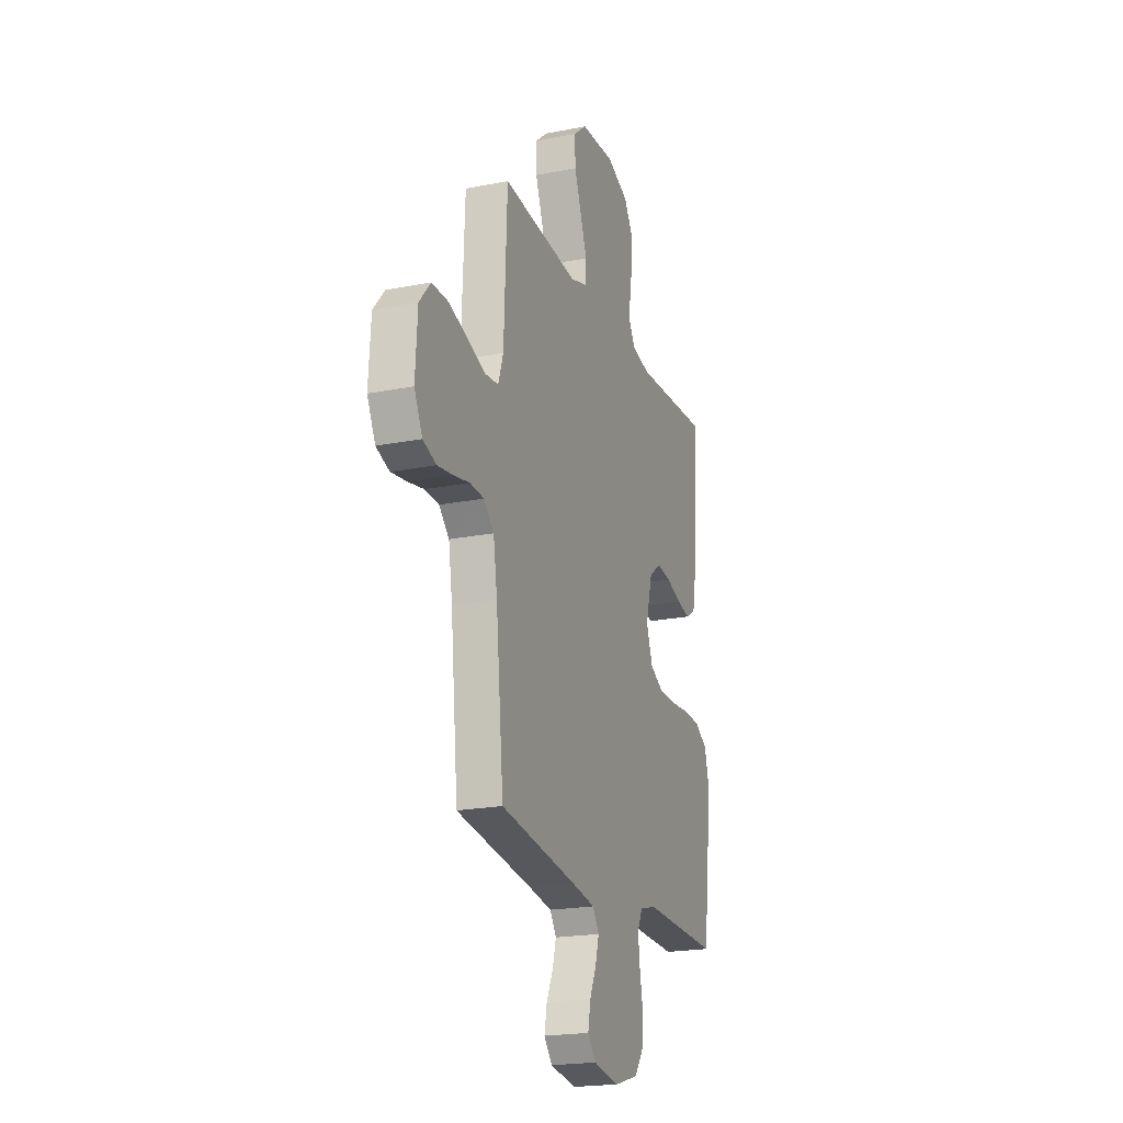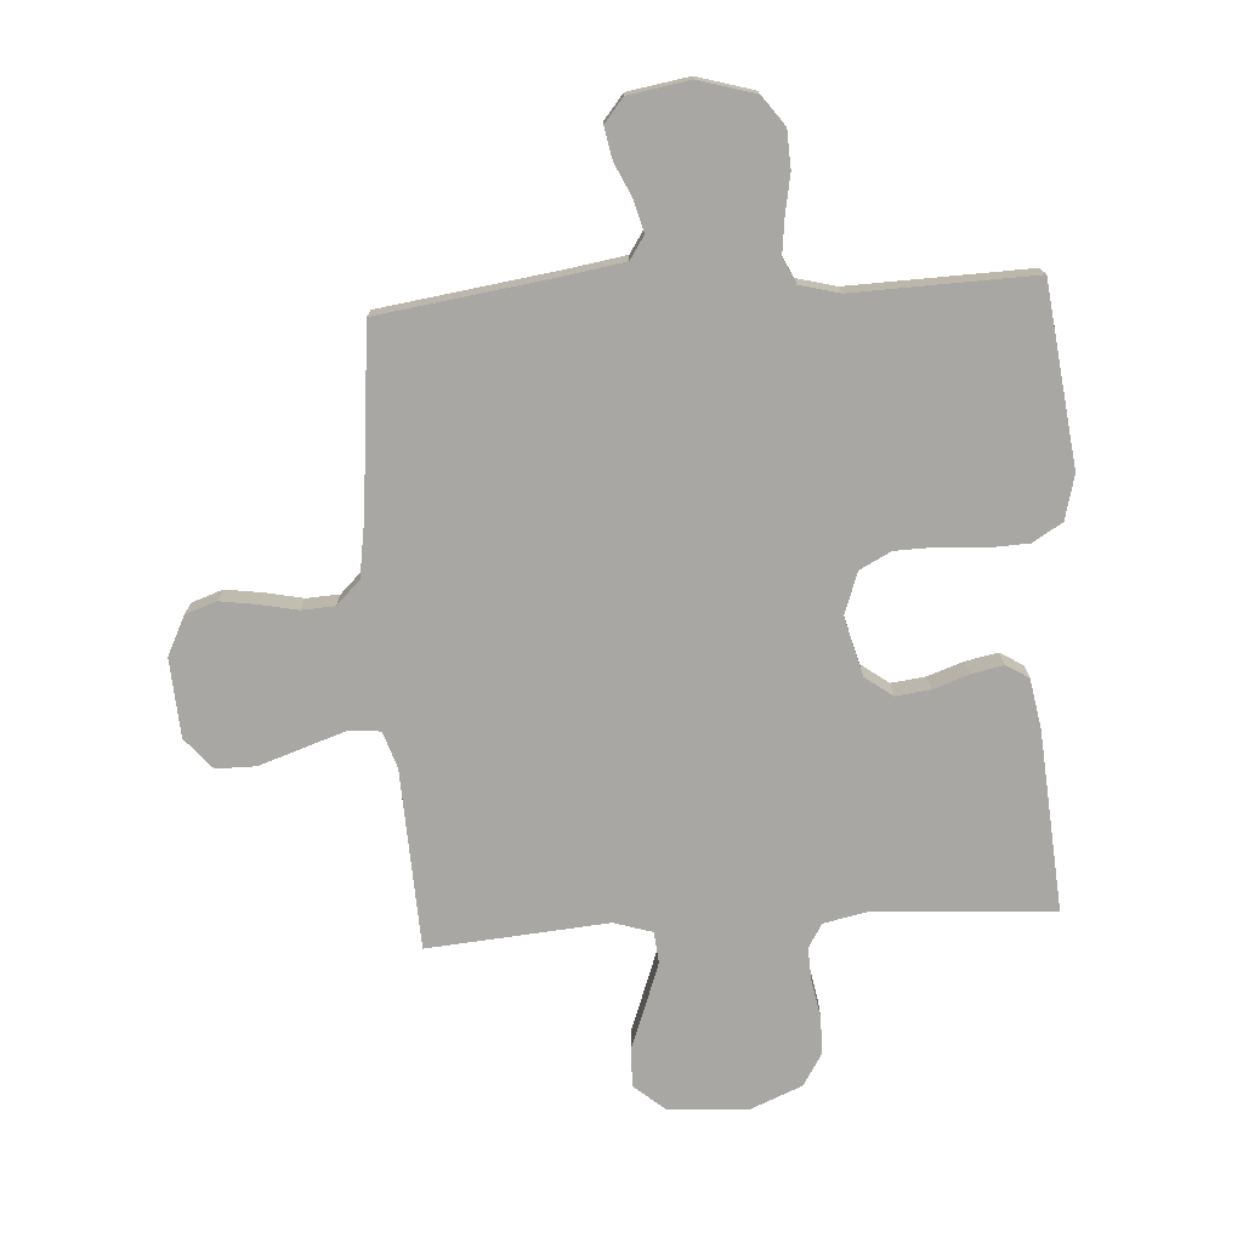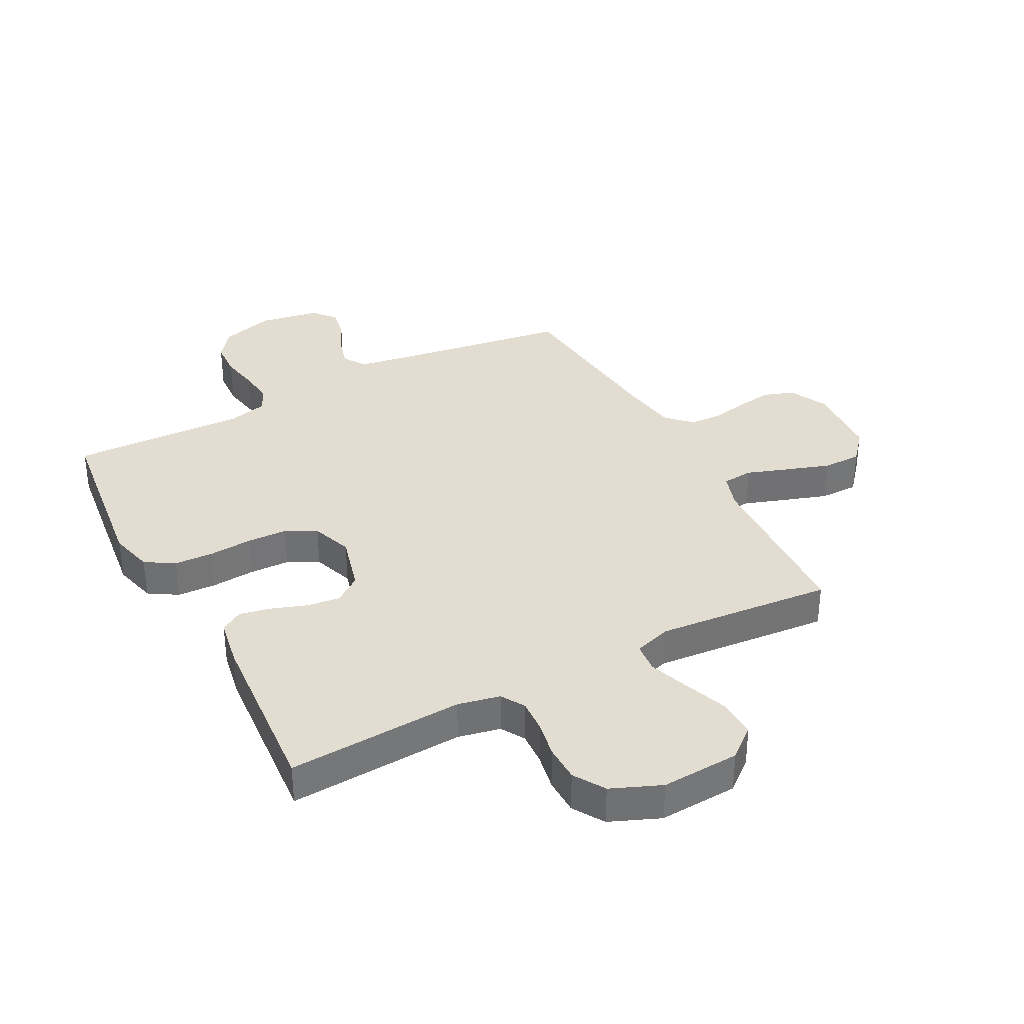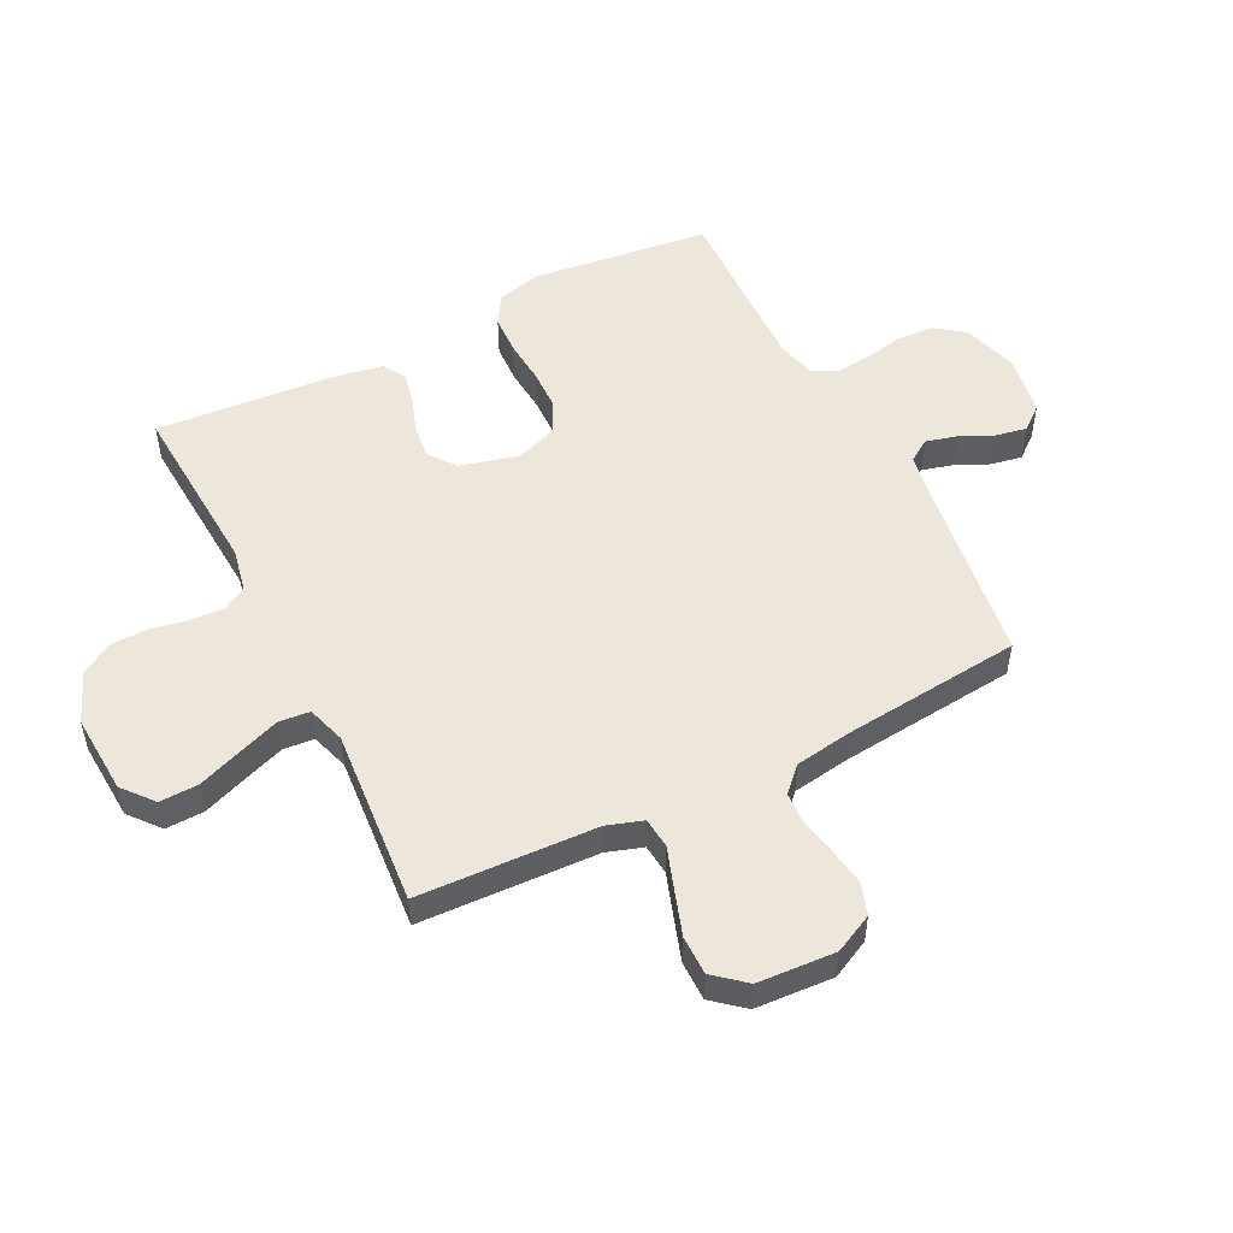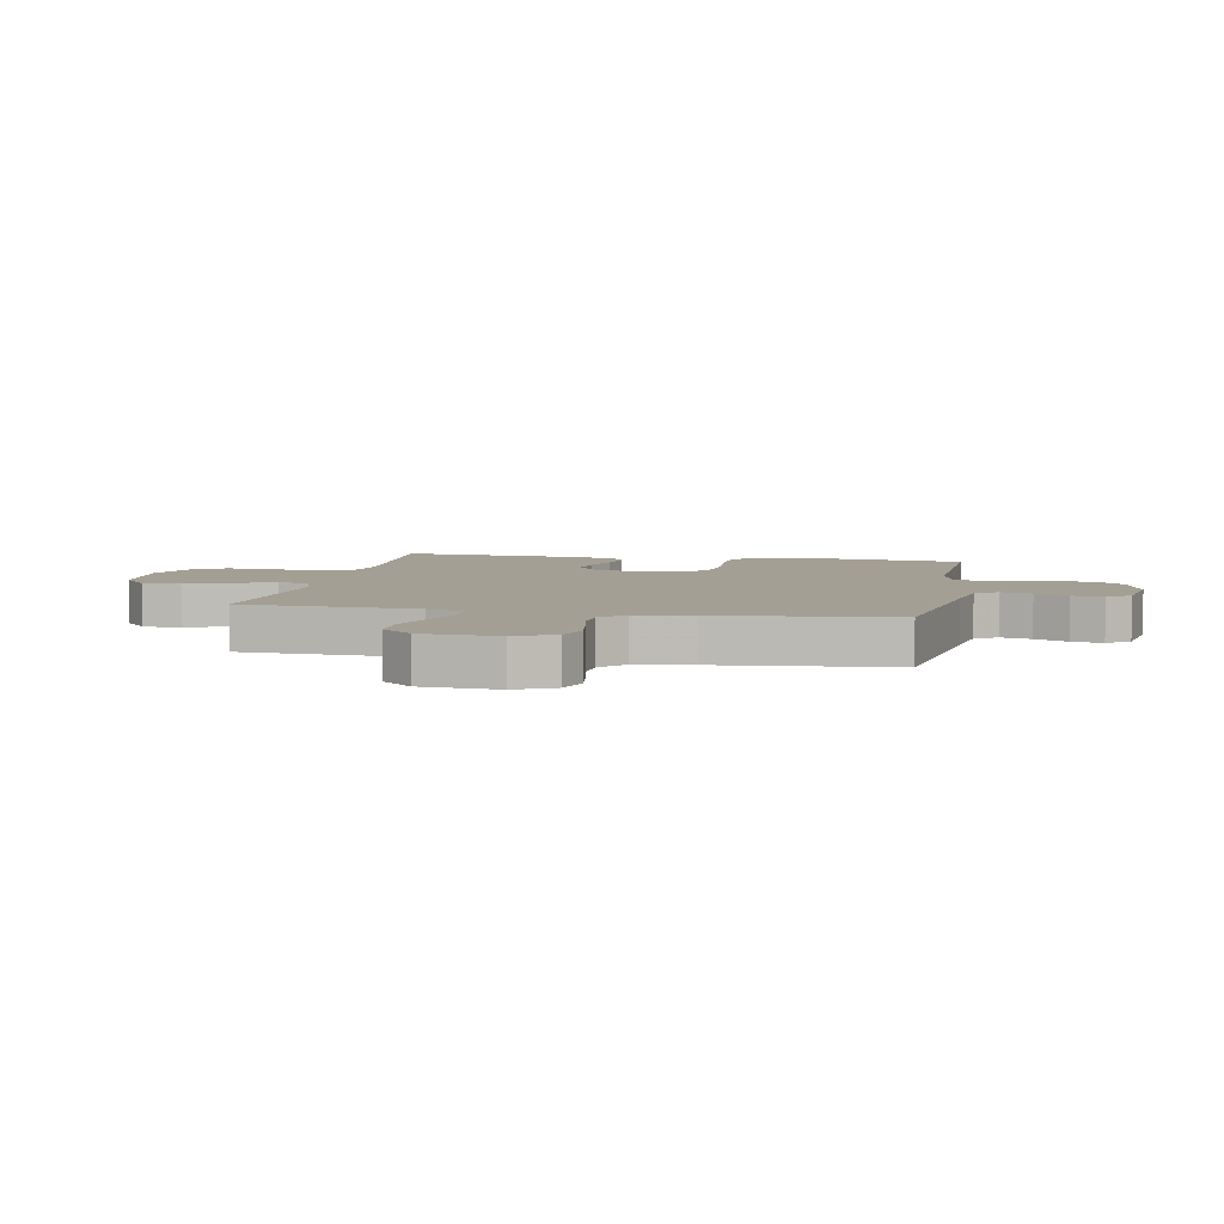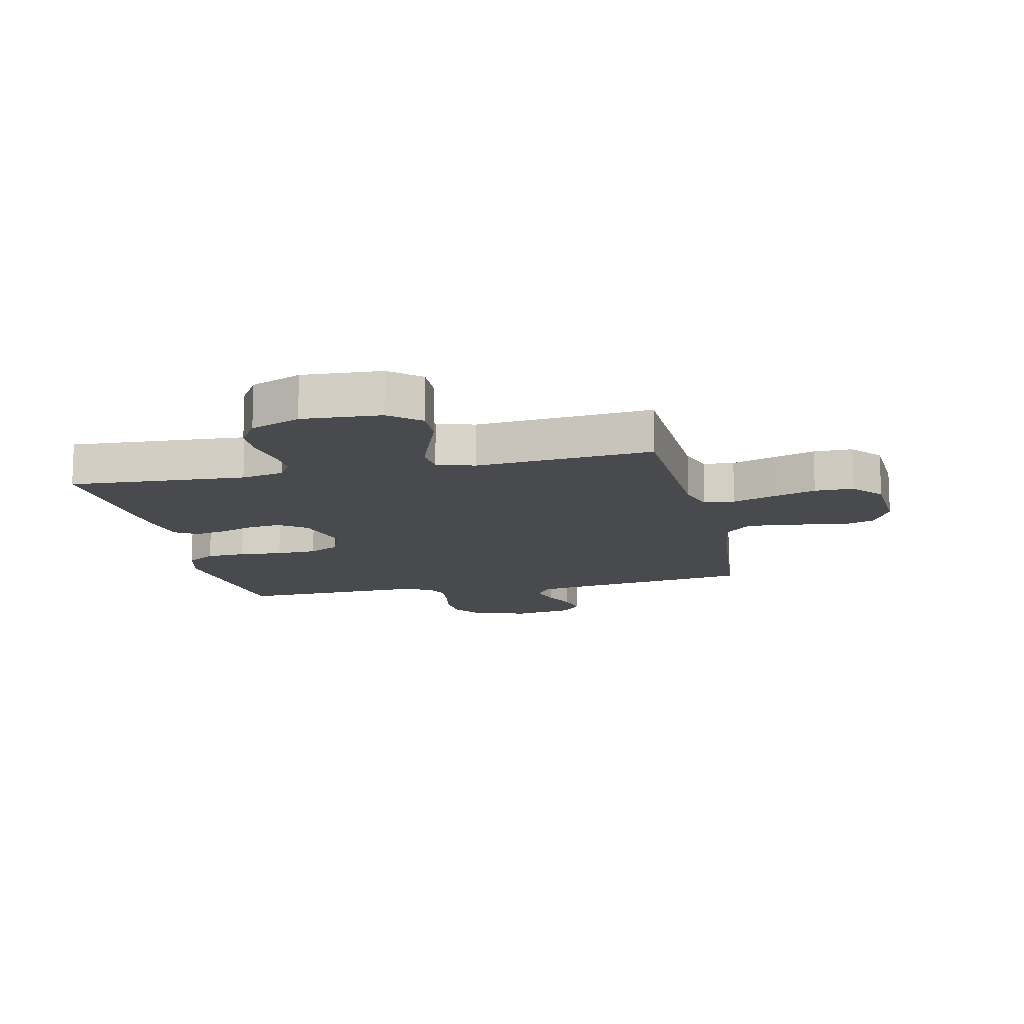
<metadata>
{"format":"obj","ext":"obj","renderer":"f3d","projection":"perspective","resolution":1024,"background":"white","views":[{"elev":-20.8,"azim":109.7,"up":"+Z"},{"elev":-74.5,"azim":-176.4,"up":"+Y"},{"elev":35.1,"azim":-27.7,"up":"+Y"},{"elev":51.8,"azim":63.2,"up":"+Y"},{"elev":5.6,"azim":101.1,"up":"+Y"},{"elev":-13.4,"azim":12.4,"up":"+Y"}]}
</metadata>
<code>
v 0.5 0.07 -0.5
v 0.2 0.07 -0.543
v 0.109 0.07 -0.558
v 0.084 0.07 -0.596
v 0.098 0.07 -0.648
v 0.124 0.07 -0.704
v 0.134 0.07 -0.757
v 0.102 0.07 -0.796
v 0 0.07 -0.813
v -0.093 0.07 -0.786
v -0.13 0.07 -0.736
v -0.133 0.07 -0.674
v -0.121 0.07 -0.609
v -0.114 0.07 -0.55
v -0.134 0.07 -0.508
v -0.2 0.07 -0.491
v -0.5 0.07 -0.5
v -0.537 0.07 -0.2
v -0.518 0.07 -0.126
v -0.469 0.07 -0.096
v -0.402 0.07 -0.093
v -0.328 0.07 -0.099
v -0.259 0.07 -0.097
v -0.207 0.07 -0.07
v -0.182 0.07 0
v -0.208 0.07 0.098
v -0.254 0.07 0.132
v -0.311 0.07 0.125
v -0.371 0.07 0.104
v -0.424 0.07 0.093
v -0.462 0.07 0.116
v -0.477 0.07 0.2
v -0.5 0.07 0.5
v -0.2 0.07 0.482
v -0.128 0.07 0.497
v -0.104 0.07 0.537
v -0.107 0.07 0.593
v -0.119 0.07 0.656
v -0.118 0.07 0.719
v -0.085 0.07 0.772
v 0 0.07 0.807
v 0.134 0.07 0.799
v 0.186 0.07 0.756
v 0.184 0.07 0.691
v 0.156 0.07 0.616
v 0.131 0.07 0.547
v 0.136 0.07 0.495
v 0.2 0.07 0.475
v 0.5 0.07 0.5
v 0.513 0.07 0.2
v 0.533 0.07 0.139
v 0.585 0.07 0.134
v 0.655 0.07 0.158
v 0.73 0.07 0.183
v 0.796 0.07 0.183
v 0.84 0.07 0.131
v 0.848 0.07 0
v 0.816 0.07 -0.065
v 0.764 0.07 -0.083
v 0.703 0.07 -0.074
v 0.64 0.07 -0.061
v 0.585 0.07 -0.064
v 0.545 0.07 -0.103
v 0.53 0.07 -0.2
v 0.5 0 -0.5
v 0.2 0 -0.543
v 0.109 0 -0.558
v 0.084 0 -0.596
v 0.098 0 -0.648
v 0.124 0 -0.704
v 0.134 0 -0.757
v 0.102 0 -0.796
v 0 0 -0.813
v -0.093 0 -0.786
v -0.13 0 -0.736
v -0.133 0 -0.674
v -0.121 0 -0.609
v -0.114 0 -0.55
v -0.134 0 -0.508
v -0.2 0 -0.491
v -0.5 0 -0.5
v -0.537 0 -0.2
v -0.518 0 -0.126
v -0.469 0 -0.096
v -0.402 0 -0.093
v -0.328 0 -0.099
v -0.259 0 -0.097
v -0.207 0 -0.07
v -0.182 0 0
v -0.208 0 0.098
v -0.254 0 0.132
v -0.311 0 0.125
v -0.371 0 0.104
v -0.424 0 0.093
v -0.462 0 0.116
v -0.477 0 0.2
v -0.5 0 0.5
v -0.2 0 0.482
v -0.128 0 0.497
v -0.104 0 0.537
v -0.107 0 0.593
v -0.119 0 0.656
v -0.118 0 0.719
v -0.085 0 0.772
v 0 0 0.807
v 0.134 0 0.799
v 0.186 0 0.756
v 0.184 0 0.691
v 0.156 0 0.616
v 0.131 0 0.547
v 0.136 0 0.495
v 0.2 0 0.475
v 0.5 0 0.5
v 0.513 0 0.2
v 0.533 0 0.139
v 0.585 0 0.134
v 0.655 0 0.158
v 0.73 0 0.183
v 0.796 0 0.183
v 0.84 0 0.131
v 0.848 0 0
v 0.816 0 -0.065
v 0.764 0 -0.083
v 0.703 0 -0.074
v 0.64 0 -0.061
v 0.585 0 -0.064
v 0.545 0 -0.103
v 0.53 0 -0.2
f 58 59 60 61
f 56 57 58 61
f 56 61 62
f 55 56 62
f 52 53 54 55
f 52 55 62 63
f 48 49 50
f 47 48 50 51
f 42 43 44 45
f 42 45 46
f 41 42 46
f 40 41 46 47
f 37 38 39 40
f 36 37 40 47
f 31 32 33 34
f 31 34 35
f 28 29 30 31
f 27 28 31 35
f 26 27 35 36
f 19 20 21 22
f 19 22 23
f 16 17 18 19
f 15 16 19 23
f 14 15 23 24
f 10 11 12 13
f 10 13 14
f 9 10 14
f 5 6 7 8
f 4 5 8 9
f 64 1 2
f 63 64 2 3
f 51 52 63 3
f 25 26 36 47
f 4 9 14 24
f 24 25 47 51
f 3 4 24 51
f 125 124 123 122
f 125 122 121 120
f 126 125 120
f 126 120 119
f 119 118 117 116
f 127 126 119 116
f 114 113 112
f 115 114 112 111
f 109 108 107 106
f 110 109 106
f 110 106 105
f 111 110 105 104
f 104 103 102 101
f 111 104 101 100
f 98 97 96 95
f 99 98 95
f 95 94 93 92
f 99 95 92 91
f 100 99 91 90
f 86 85 84 83
f 87 86 83
f 83 82 81 80
f 87 83 80 79
f 88 87 79 78
f 77 76 75 74
f 78 77 74
f 78 74 73
f 72 71 70 69
f 73 72 69 68
f 66 65 128
f 67 66 128 127
f 67 127 116 115
f 111 100 90 89
f 88 78 73 68
f 115 111 89 88
f 115 88 68 67
f 1 65 66 2
f 2 66 67 3
f 3 67 68 4
f 4 68 69 5
f 5 69 70 6
f 6 70 71 7
f 7 71 72 8
f 8 72 73 9
f 9 73 74 10
f 10 74 75 11
f 11 75 76 12
f 12 76 77 13
f 13 77 78 14
f 14 78 79 15
f 15 79 80 16
f 16 80 81 17
f 17 81 82 18
f 18 82 83 19
f 19 83 84 20
f 20 84 85 21
f 21 85 86 22
f 22 86 87 23
f 23 87 88 24
f 24 88 89 25
f 25 89 90 26
f 26 90 91 27
f 27 91 92 28
f 28 92 93 29
f 29 93 94 30
f 30 94 95 31
f 31 95 96 32
f 32 96 97 33
f 33 97 98 34
f 34 98 99 35
f 35 99 100 36
f 36 100 101 37
f 37 101 102 38
f 38 102 103 39
f 39 103 104 40
f 40 104 105 41
f 41 105 106 42
f 42 106 107 43
f 43 107 108 44
f 44 108 109 45
f 45 109 110 46
f 46 110 111 47
f 47 111 112 48
f 48 112 113 49
f 49 113 114 50
f 50 114 115 51
f 51 115 116 52
f 52 116 117 53
f 53 117 118 54
f 54 118 119 55
f 55 119 120 56
f 56 120 121 57
f 57 121 122 58
f 58 122 123 59
f 59 123 124 60
f 60 124 125 61
f 61 125 126 62
f 62 126 127 63
f 63 127 128 64
f 64 128 65 1

</code>
